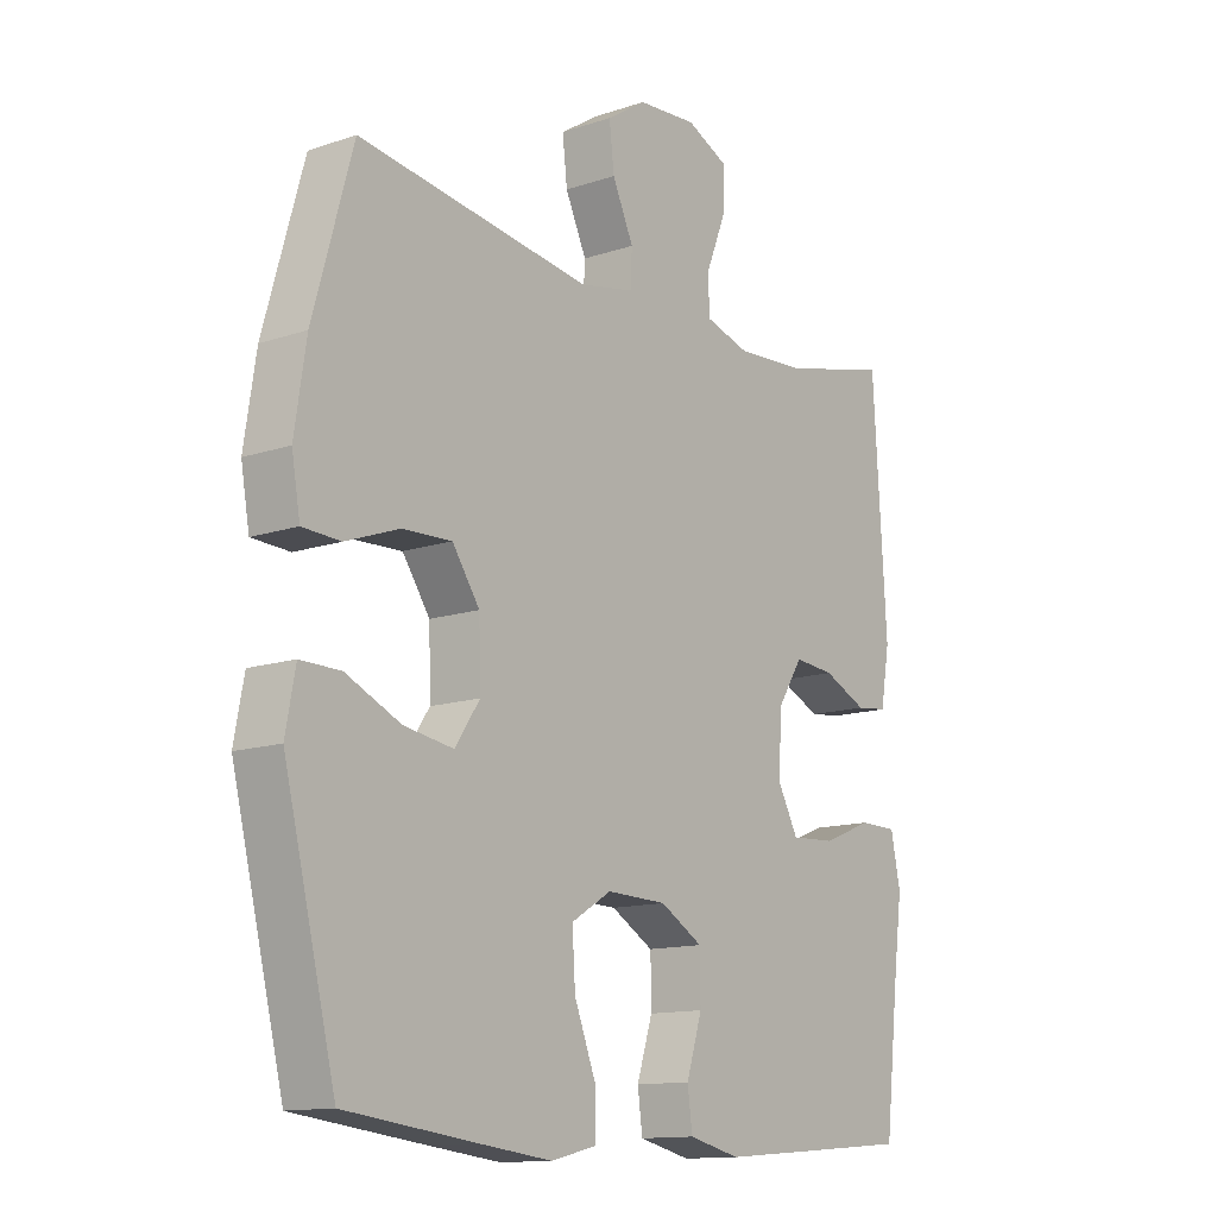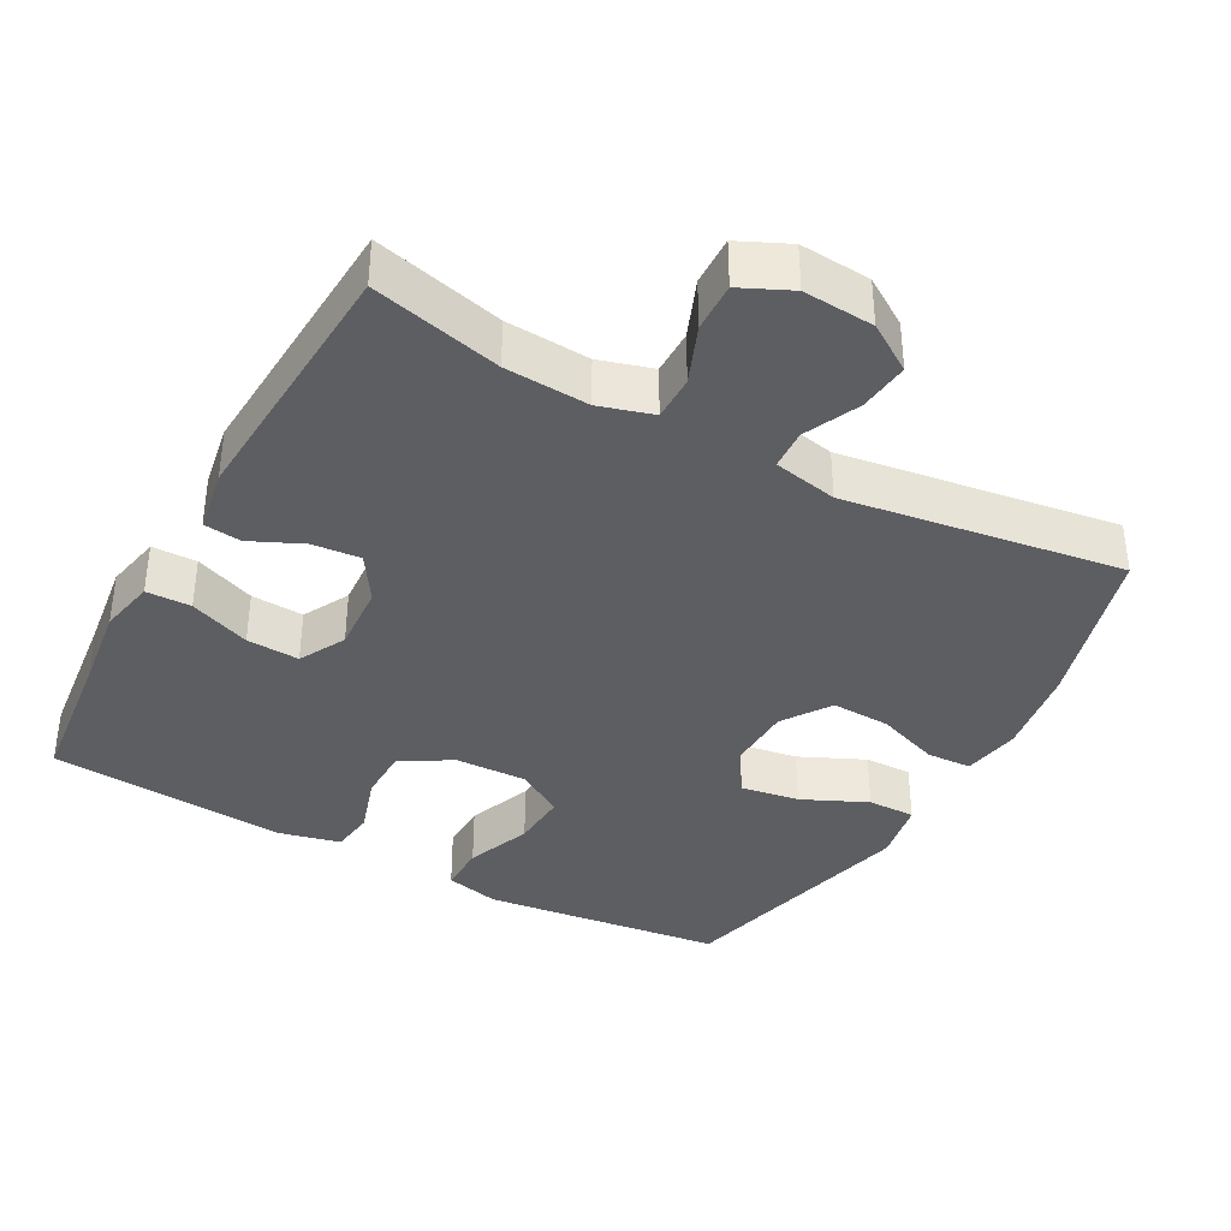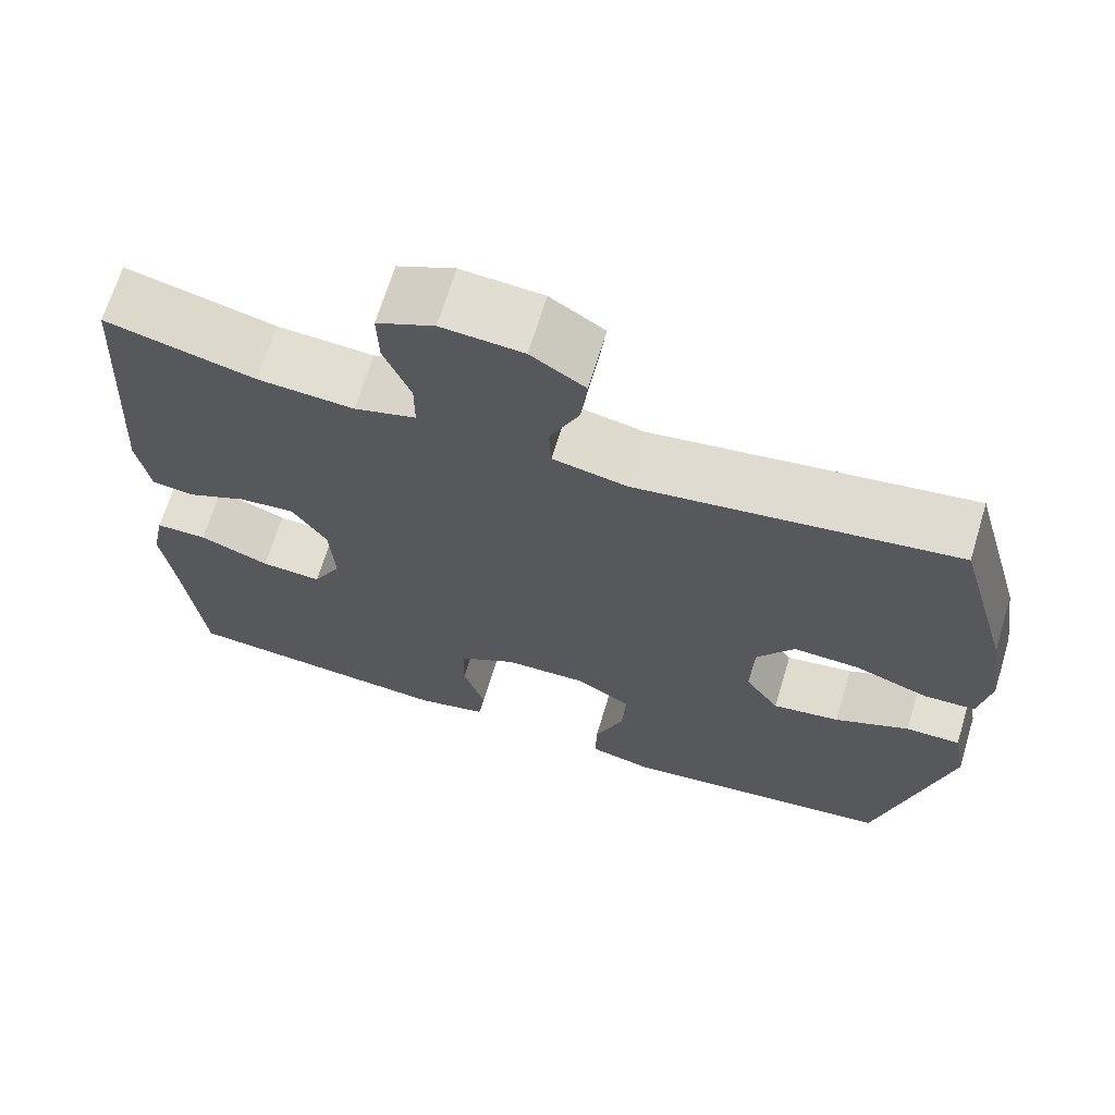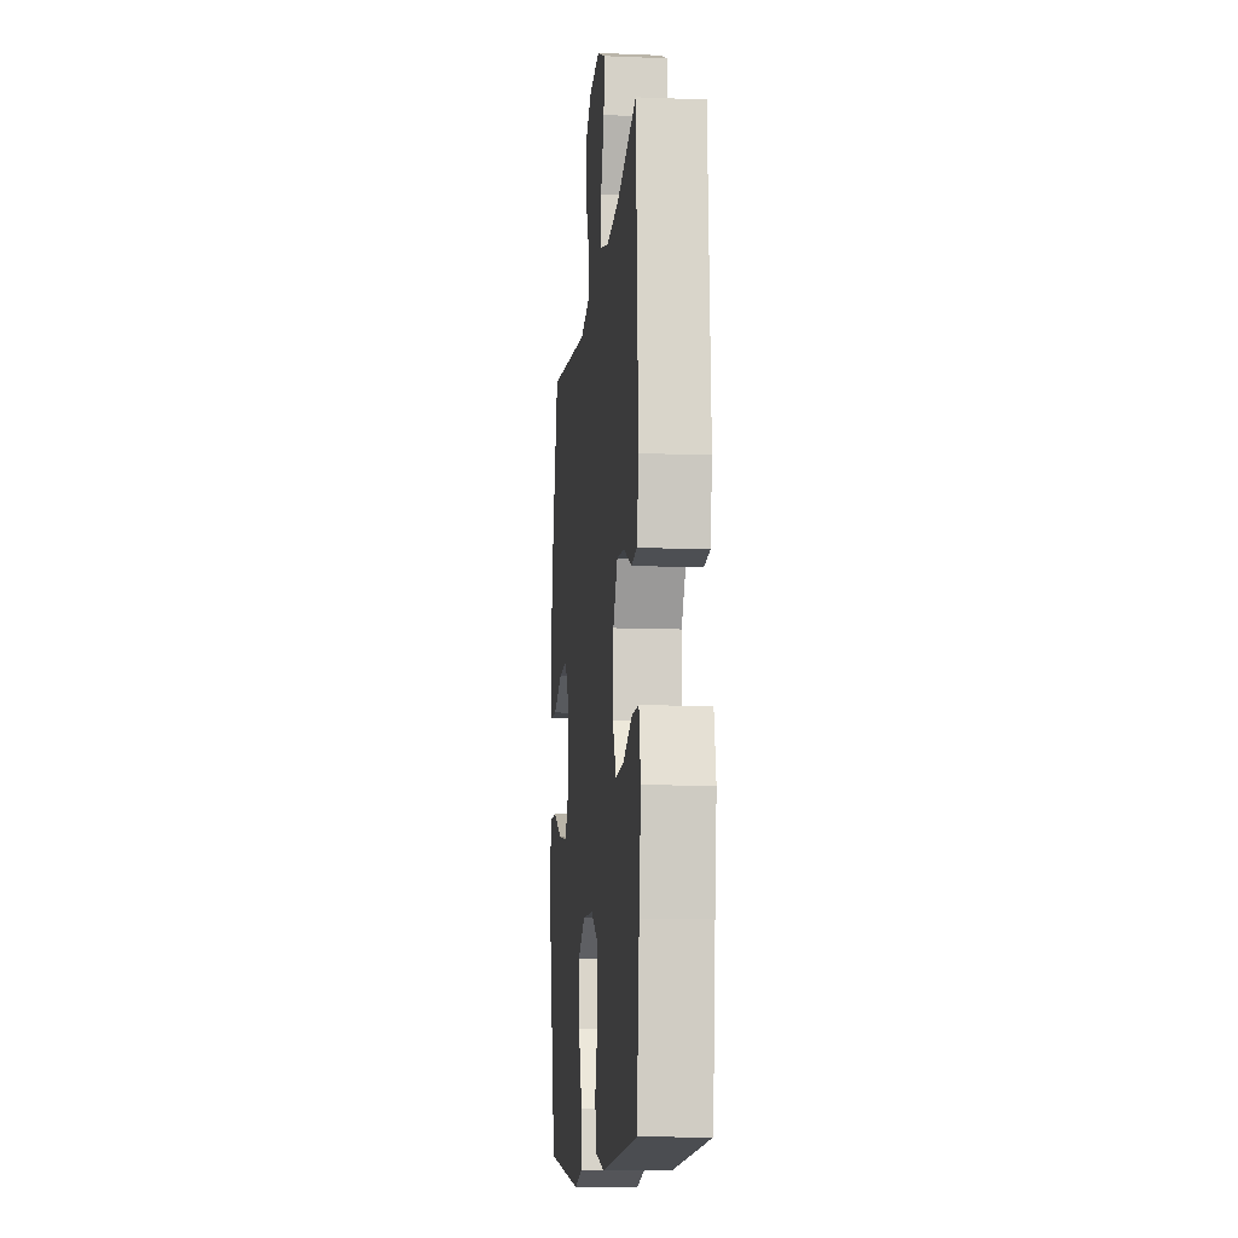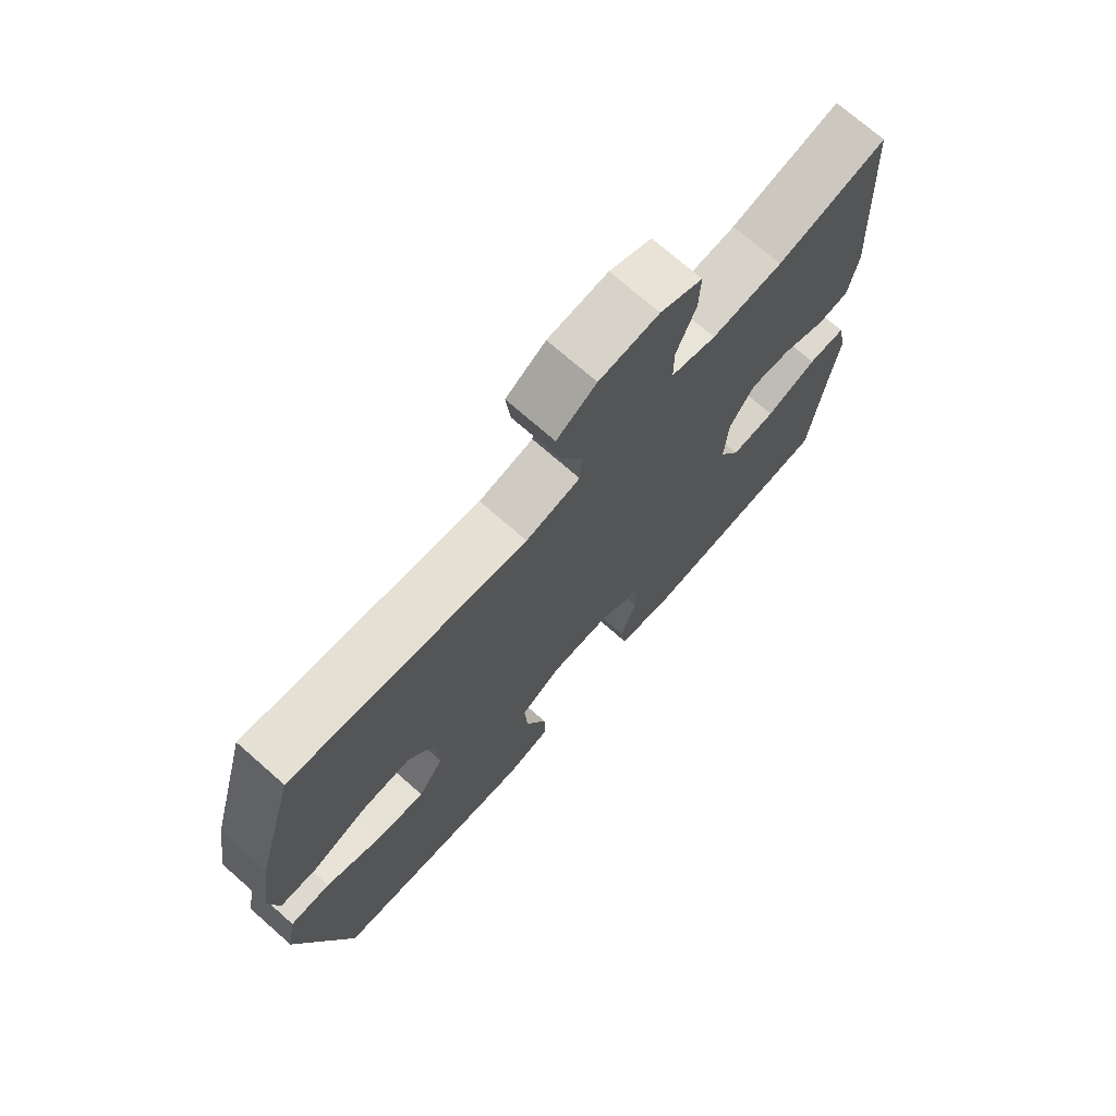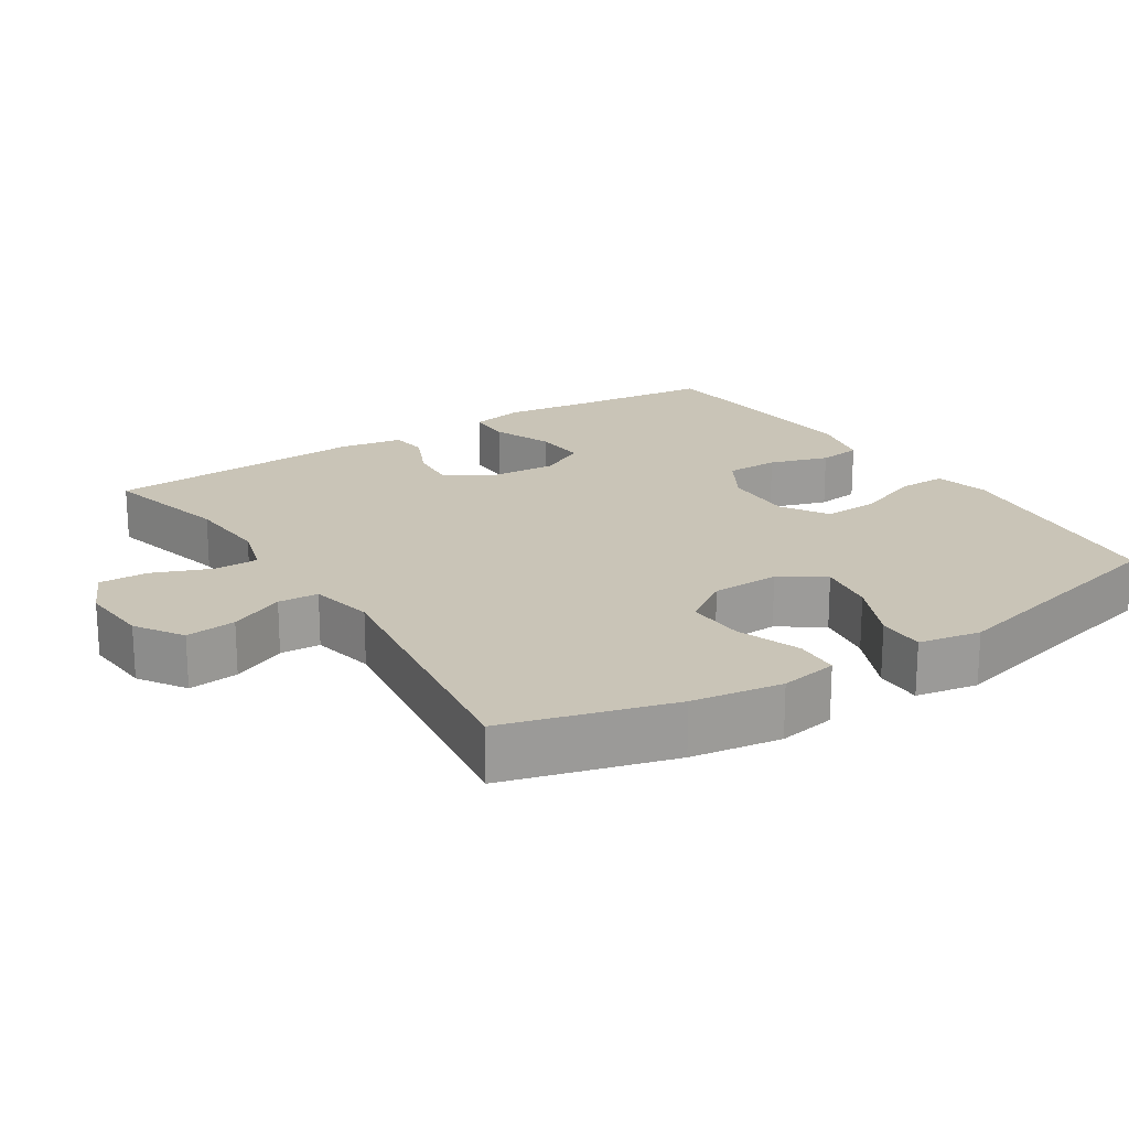
<metadata>
{"format":"obj","ext":"obj","renderer":"f3d","projection":"perspective","resolution":1024,"background":"white","views":[{"elev":-13.1,"azim":127.5,"up":"+Z"},{"elev":-37.6,"azim":-28.7,"up":"+Y"},{"elev":67.8,"azim":16.9,"up":"+Z"},{"elev":-11.5,"azim":-95.6,"up":"+Z"},{"elev":72.5,"azim":131.3,"up":"+Z"},{"elev":19.9,"azim":57.1,"up":"+Y"}]}
</metadata>
<code>
v -0.5 0.07 -0.5
v -0.522 0.07 -0.304
v -0.538 0.07 -0.183
v -0.522 0.07 -0.106
v -0.46 0.07 -0.105
v -0.376 0.07 -0.138
v -0.303 0.07 -0.142
v -0.269 0.07 -0.078
v -0.275 0.07 0.016
v -0.316 0.07 0.08
v -0.383 0.07 0.074
v -0.455 0.07 0.041
v -0.507 0.07 0.047
v -0.522 0.07 0.135
v -0.5 0.07 0.5
v -0.321 0.07 0.456
v -0.205 0.07 0.449
v -0.131 0.07 0.471
v -0.131 0.07 0.533
v -0.163 0.07 0.613
v -0.165 0.07 0.681
v -0.096 0.07 0.713
v 0.002 0.07 0.706
v 0.067 0.07 0.664
v 0.059 0.07 0.594
v 0.024 0.07 0.518
v 0.027 0.07 0.462
v 0.116 0.07 0.444
v 0.5 0.07 0.5
v 0.565 0.07 0.269
v 0.584 0.07 0.144
v 0.57 0.07 0.064
v 0.508 0.07 0.061
v 0.42 0.07 0.093
v 0.339 0.07 0.096
v 0.294 0.07 0.03
v 0.291 0.07 -0.065
v 0.332 0.07 -0.125
v 0.413 0.07 -0.112
v 0.503 0.07 -0.071
v 0.569 0.07 -0.07
v 0.585 0.07 -0.156
v 0.5 0.07 -0.5
v 0.286 0.07 -0.526
v 0.167 0.07 -0.54
v 0.092 0.07 -0.522
v 0.093 0.07 -0.455
v 0.128 0.07 -0.365
v 0.133 0.07 -0.286
v 0.067 0.07 -0.246
v -0.032 0.07 -0.249
v -0.102 0.07 -0.29
v -0.103 0.07 -0.364
v -0.077 0.07 -0.446
v -0.085 0.07 -0.506
v -0.17 0.07 -0.526
v -0.299 0.07 -0.516
v -0.5 0 -0.5
v -0.522 0 -0.304
v -0.538 0 -0.183
v -0.522 0 -0.106
v -0.46 0 -0.105
v -0.376 0 -0.138
v -0.303 0 -0.142
v -0.269 0 -0.078
v -0.275 0 0.016
v -0.316 0 0.08
v -0.383 0 0.074
v -0.455 0 0.041
v -0.507 0 0.047
v -0.522 0 0.135
v -0.5 0 0.5
v -0.321 0 0.456
v -0.205 0 0.449
v -0.131 0 0.471
v -0.131 0 0.533
v -0.163 0 0.613
v -0.165 0 0.681
v -0.096 0 0.713
v 0.002 0 0.706
v 0.067 0 0.664
v 0.059 0 0.594
v 0.024 0 0.518
v 0.027 0 0.462
v 0.116 0 0.444
v 0.5 0 0.5
v 0.565 0 0.269
v 0.584 0 0.144
v 0.57 0 0.064
v 0.508 0 0.061
v 0.42 0 0.093
v 0.339 0 0.096
v 0.294 0 0.03
v 0.291 0 -0.065
v 0.332 0 -0.125
v 0.413 0 -0.112
v 0.503 0 -0.071
v 0.569 0 -0.07
v 0.585 0 -0.156
v 0.5 0 -0.5
v 0.286 0 -0.526
v 0.167 0 -0.54
v 0.092 0 -0.522
v 0.093 0 -0.455
v 0.128 0 -0.365
v 0.133 0 -0.286
v 0.067 0 -0.246
v -0.032 0 -0.249
v -0.102 0 -0.29
v -0.103 0 -0.364
v -0.077 0 -0.446
v -0.085 0 -0.506
v -0.17 0 -0.526
v -0.299 0 -0.516
f 57 1 2
f 56 57 2
f 55 56 2
f 54 55 2
f 53 54 2
f 4 5 6
f 3 4 6
f 2 3 6
f 53 2 6
f 52 53 6
f 51 52 6 7
f 50 51 7 8
f 46 47 48
f 45 46 48
f 44 45 48
f 43 44 48
f 42 43 48
f 41 42 48
f 40 41 48
f 39 40 48
f 38 39 48 49
f 37 38 49 50
f 32 33 34
f 31 32 34
f 30 31 34
f 29 30 34
f 28 29 34
f 27 28 34 35
f 24 25 26
f 23 24 26
f 22 23 26
f 21 22 26
f 20 21 26
f 19 20 26
f 18 19 26 27
f 27 35 36
f 18 27 36
f 17 18 36
f 14 15 16
f 13 14 16
f 12 13 16
f 11 12 16
f 10 11 16 17
f 50 8 9
f 37 50 9
f 36 37 9
f 17 36 9
f 9 10 17
f 59 58 114
f 59 114 113
f 59 113 112
f 59 112 111
f 59 111 110
f 63 62 61
f 63 61 60
f 63 60 59
f 63 59 110
f 63 110 109
f 64 63 109 108
f 65 64 108 107
f 105 104 103
f 105 103 102
f 105 102 101
f 105 101 100
f 105 100 99
f 105 99 98
f 105 98 97
f 105 97 96
f 106 105 96 95
f 107 106 95 94
f 91 90 89
f 91 89 88
f 91 88 87
f 91 87 86
f 91 86 85
f 92 91 85 84
f 83 82 81
f 83 81 80
f 83 80 79
f 83 79 78
f 83 78 77
f 83 77 76
f 84 83 76 75
f 93 92 84
f 93 84 75
f 93 75 74
f 73 72 71
f 73 71 70
f 73 70 69
f 73 69 68
f 74 73 68 67
f 66 65 107
f 66 107 94
f 66 94 93
f 66 93 74
f 74 67 66
f 1 58 59 2
f 2 59 60 3
f 3 60 61 4
f 4 61 62 5
f 5 62 63 6
f 6 63 64 7
f 7 64 65 8
f 8 65 66 9
f 9 66 67 10
f 10 67 68 11
f 11 68 69 12
f 12 69 70 13
f 13 70 71 14
f 14 71 72 15
f 15 72 73 16
f 16 73 74 17
f 17 74 75 18
f 18 75 76 19
f 19 76 77 20
f 20 77 78 21
f 21 78 79 22
f 22 79 80 23
f 23 80 81 24
f 24 81 82 25
f 25 82 83 26
f 26 83 84 27
f 27 84 85 28
f 28 85 86 29
f 29 86 87 30
f 30 87 88 31
f 31 88 89 32
f 32 89 90 33
f 33 90 91 34
f 34 91 92 35
f 35 92 93 36
f 36 93 94 37
f 37 94 95 38
f 38 95 96 39
f 39 96 97 40
f 40 97 98 41
f 41 98 99 42
f 42 99 100 43
f 43 100 101 44
f 44 101 102 45
f 45 102 103 46
f 46 103 104 47
f 47 104 105 48
f 48 105 106 49
f 49 106 107 50
f 50 107 108 51
f 51 108 109 52
f 52 109 110 53
f 53 110 111 54
f 54 111 112 55
f 55 112 113 56
f 56 113 114 57
f 57 114 58 1

</code>
